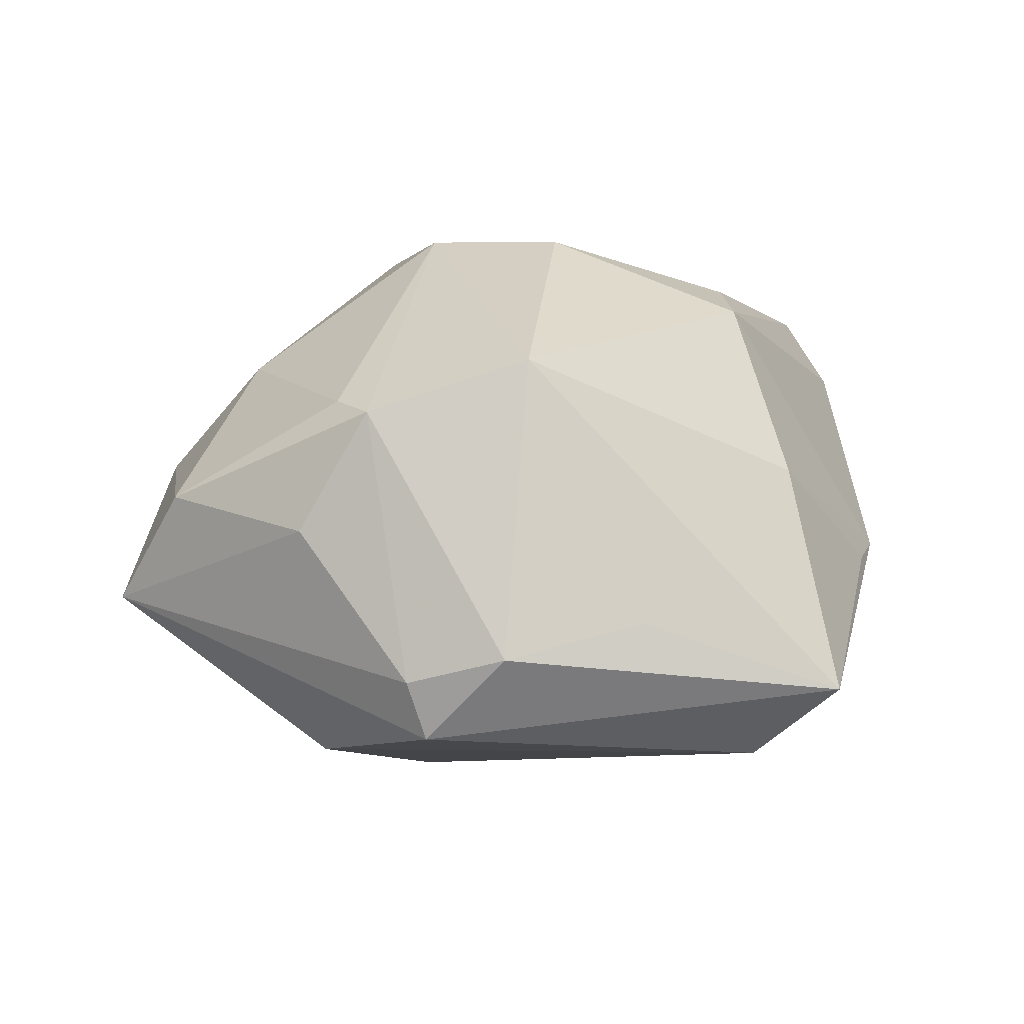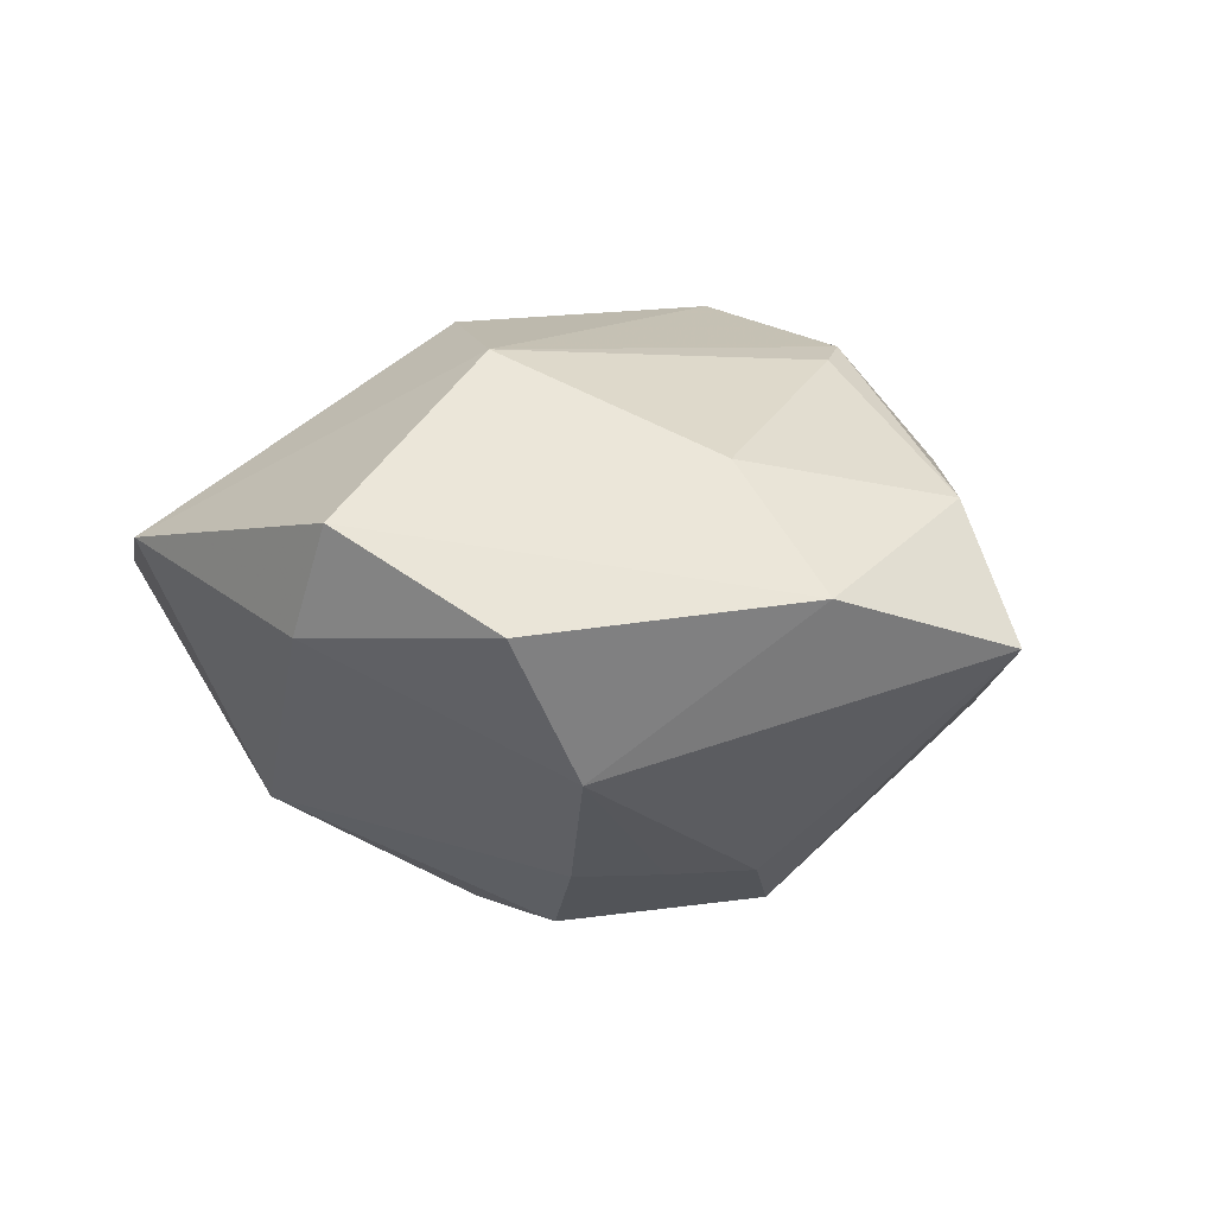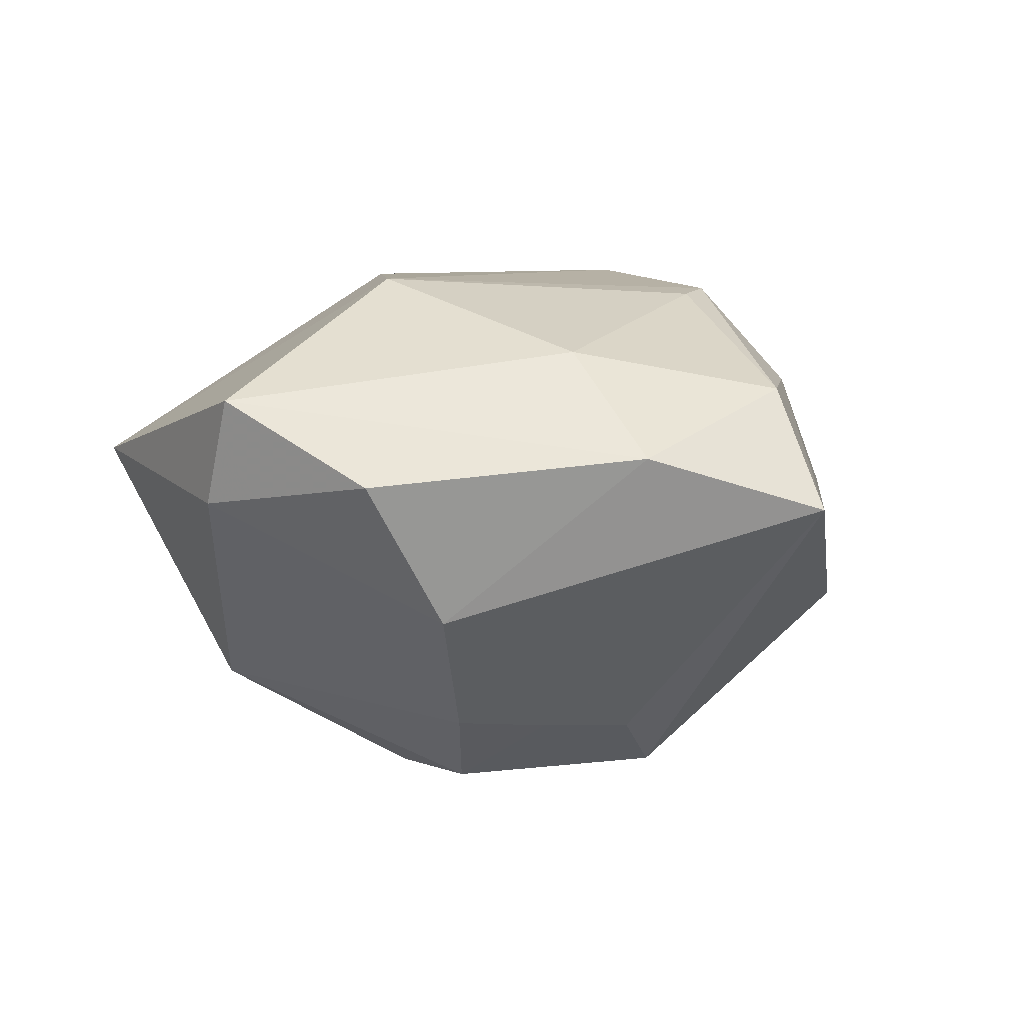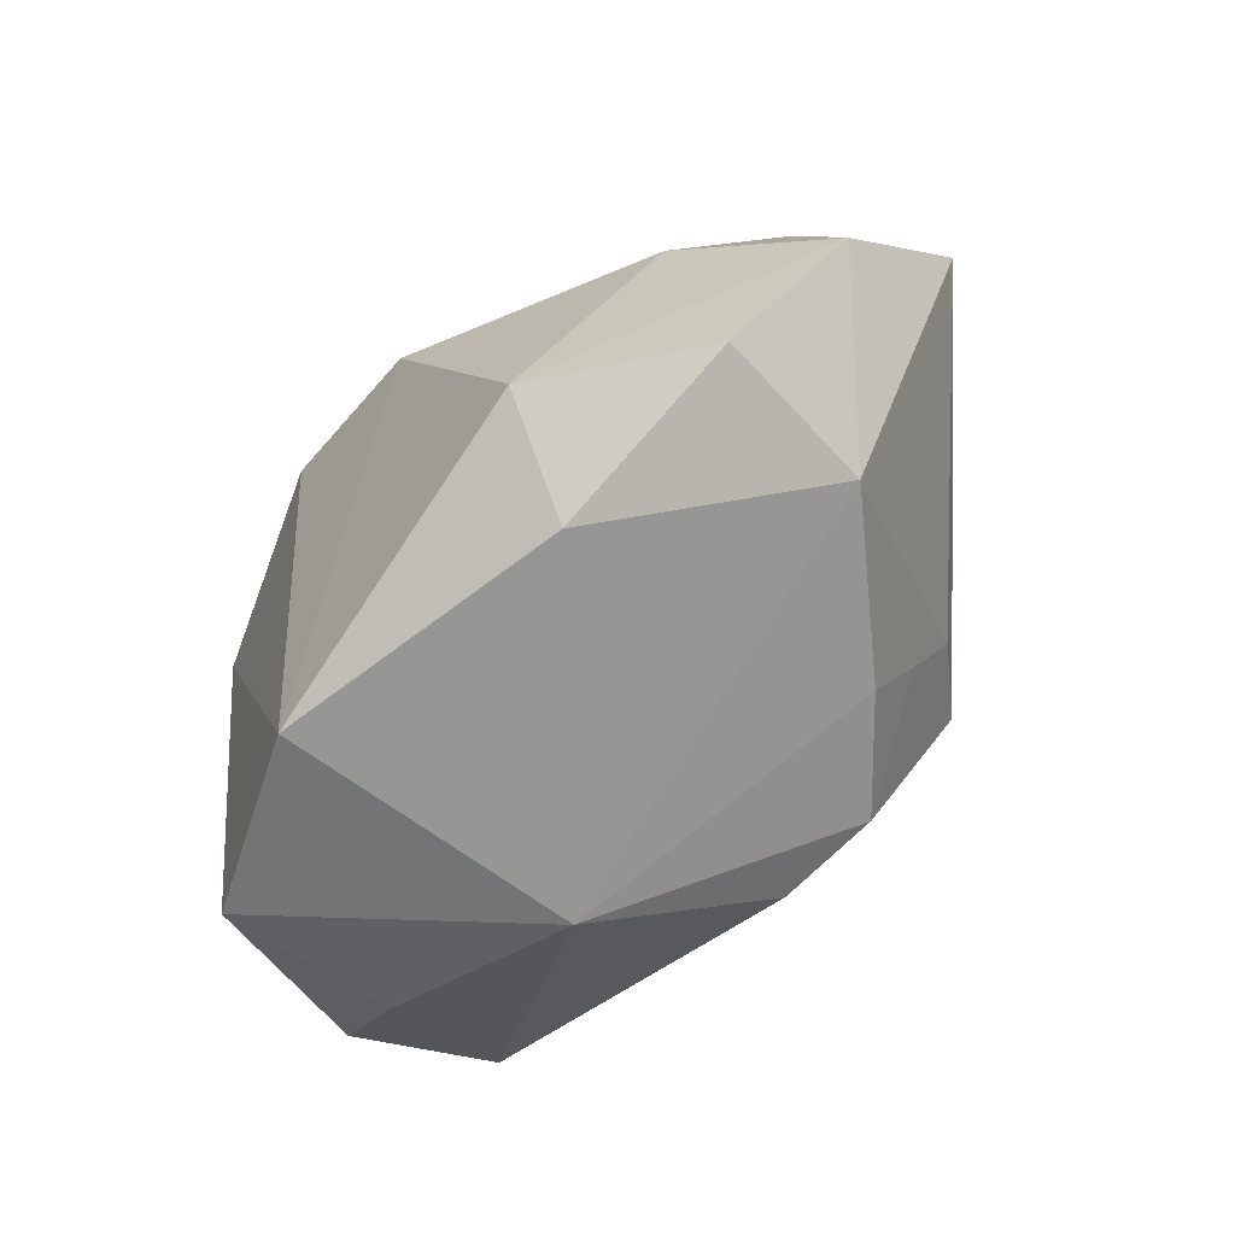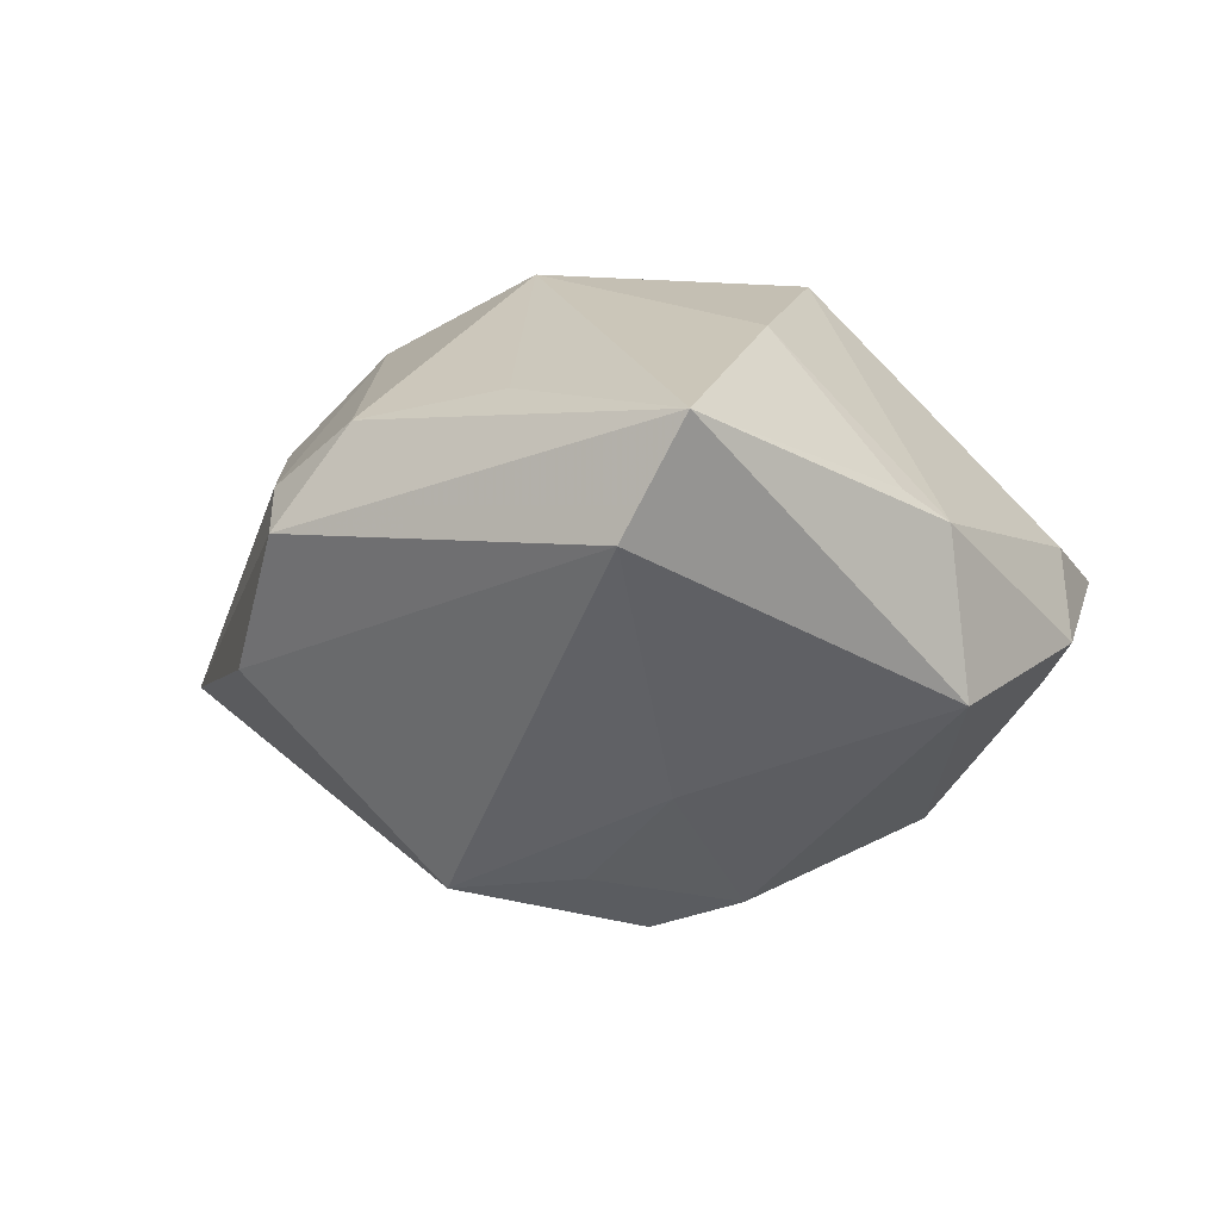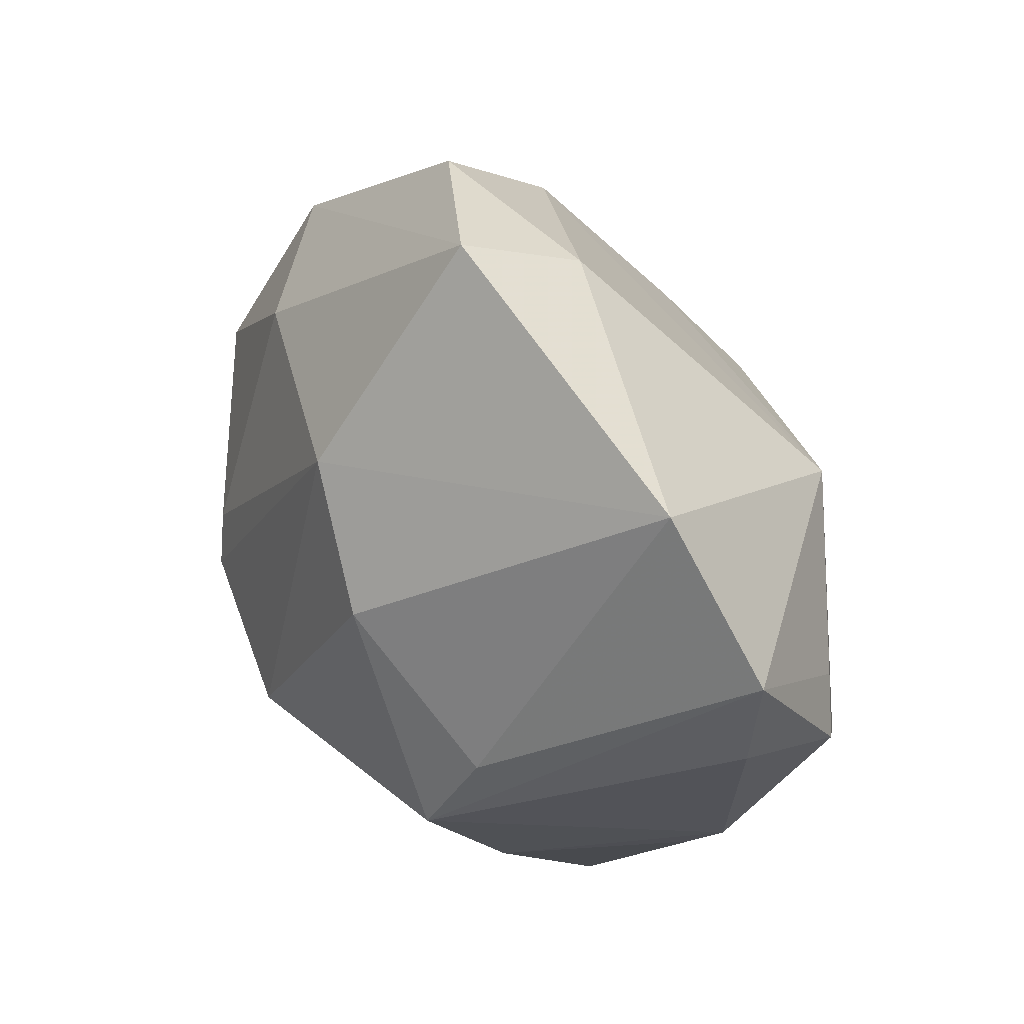
<metadata>
{"format":"obj","ext":"obj","renderer":"f3d","projection":"perspective","resolution":1024,"background":"white","views":[{"elev":36.8,"azim":-23.6,"up":"+Z"},{"elev":1.8,"azim":-151.4,"up":"+Z"},{"elev":-5.3,"azim":-142.6,"up":"+Z"},{"elev":70.0,"azim":129.6,"up":"+Y"},{"elev":-17.9,"azim":14.1,"up":"+Z"},{"elev":46.5,"azim":52.9,"up":"+Y"}]}
</metadata>
<code>
v -0.007357 0.01561 -0.02637
v 0.03495 -0.0143 -0.0175
v -0.003863 -0.005035 -0.02965
v -0.01678 0.03017 -0.01591
v -0.02538 -0.004327 0.0239
v 0.02405 -0.0008395 0.02391
v -0.006817 -0.01445 0.03061
v -0.04265 0.004127 0.01014
v 0.03107 -0.02594 -3.312e-05
v -0.01857 -0.035 0.007984
v 0.03199 0.03253 0.006375
v 0.04266 0.003928 0.003434
v -0.04966 0.006288 -0.003812
v -0.02395 -0.009864 0.02558
v 0.02032 -0.01083 0.02783
v -0.03779 0.02224 0.001054
v -0.02685 0.02042 0.01365
v -0.0002728 0.006304 -0.03234
v 0.006936 -0.01432 -0.02454
v -0.0171 -0.007665 -0.03043
v -0.002653 0.02301 0.02417
v -0.02701 -0.03312 -0.001743
v 0.009786 0.004813 -0.0306
v -0.02002 0.0006302 -0.02657
v 0.0192 -0.02724 0.01679
v 0.04002 0.005115 -0.0101
v 0.0444 0.01695 0.00394
v -0.03331 -0.01261 0.01406
v 0.016 -0.04665 0.001203
v 0.0005498 0.04585 0.0078
v 0.03484 -0.02183 -0.002145
v 0.02622 0.01801 -0.01994
v 0.008522 -0.04224 -0.009083
v 0.006343 0.04239 -0.002588
v 0.008176 0.01154 0.02782
v -0.02787 -0.02998 0.004083
v -0.01368 0.007972 -0.02661
v -0.03445 -0.02075 -0.01079
v -0.01542 0.04136 -0.002202
v -0.002985 -0.03645 0.009055
v 0.04359 -0.0001293 -0.007763
f 33 29 22
f 29 33 2
f 39 34 4
f 4 13 16
f 16 39 4
f 32 34 11
f 32 4 34
f 29 2 31
f 38 33 22
f 38 20 33
f 22 13 38
f 13 20 38
f 3 20 18
f 18 20 37
f 29 7 40
f 25 7 29
f 15 7 25
f 25 31 15
f 41 31 2
f 23 3 18
f 18 32 23
f 23 32 2
f 33 20 19
f 20 3 19
f 19 2 33
f 19 23 2
f 3 23 19
f 18 37 1
f 1 37 4
f 1 32 18
f 4 32 1
f 24 20 13
f 24 37 20
f 13 4 24
f 4 37 24
f 29 31 9
f 9 25 29
f 31 25 9
f 10 40 7
f 22 29 10
f 29 40 10
f 16 13 8
f 13 28 8
f 30 39 16
f 30 34 39
f 11 34 30
f 30 21 11
f 11 21 35
f 35 7 15
f 35 21 7
f 2 32 26
f 26 41 2
f 15 31 12
f 31 41 12
f 22 10 36
f 36 13 22
f 36 28 13
f 14 10 7
f 14 8 28
f 28 36 14
f 14 36 10
f 7 21 14
f 16 8 17
f 17 30 16
f 21 30 17
f 11 35 6
f 6 35 15
f 41 26 27
f 27 12 41
f 27 32 11
f 27 26 32
f 11 6 27
f 15 12 27
f 27 6 15
f 8 14 5
f 5 17 8
f 5 14 21
f 21 17 5

</code>
